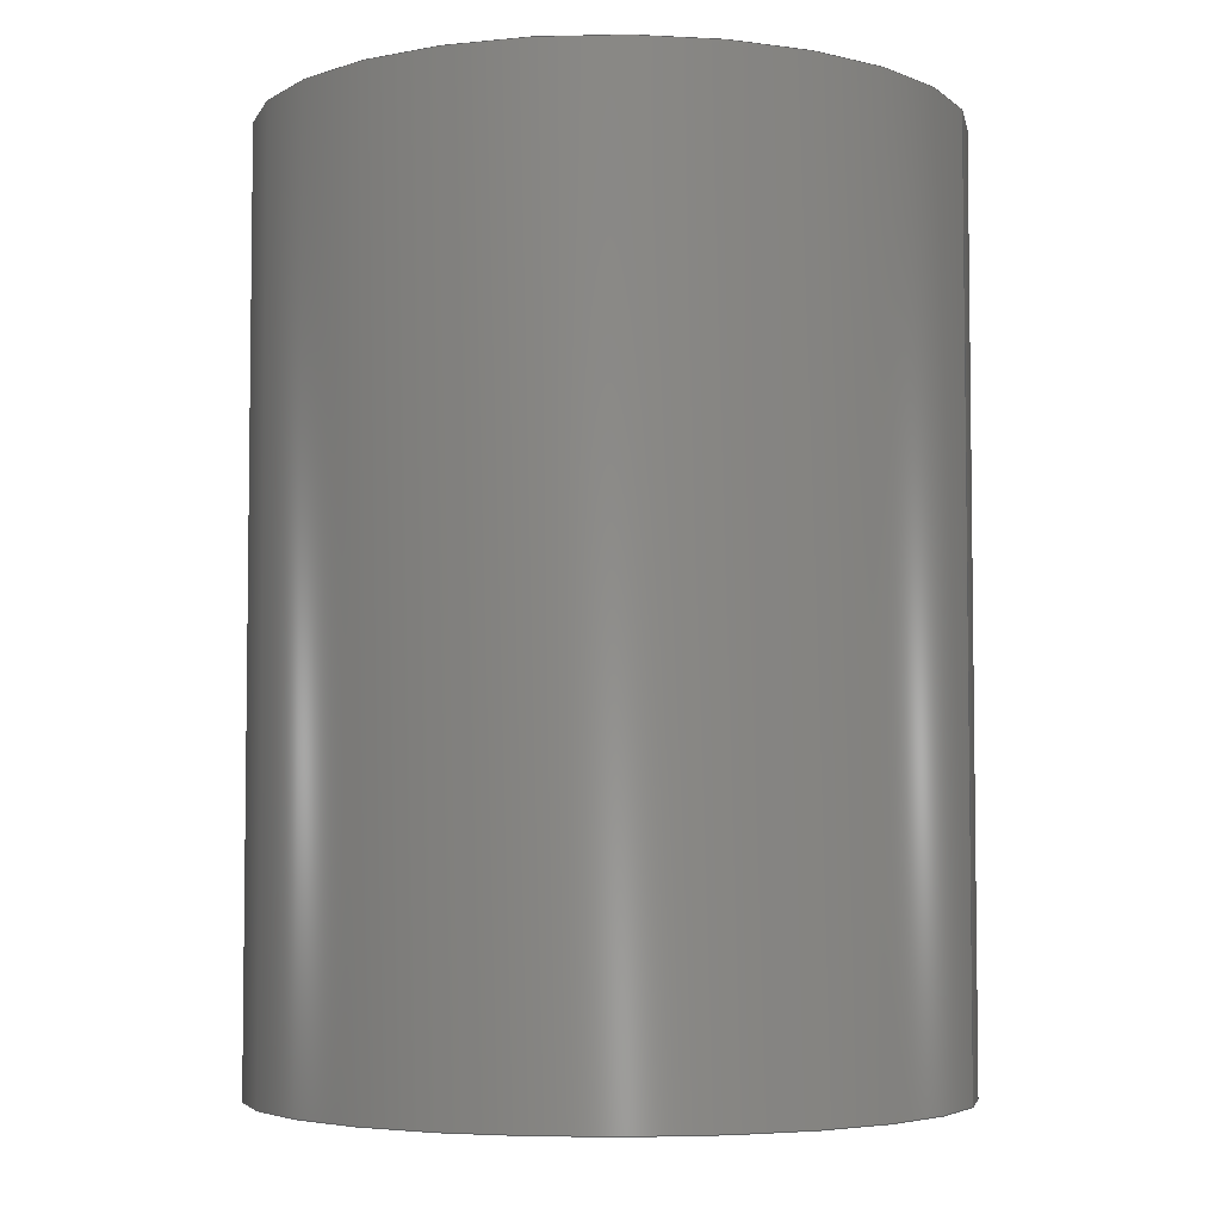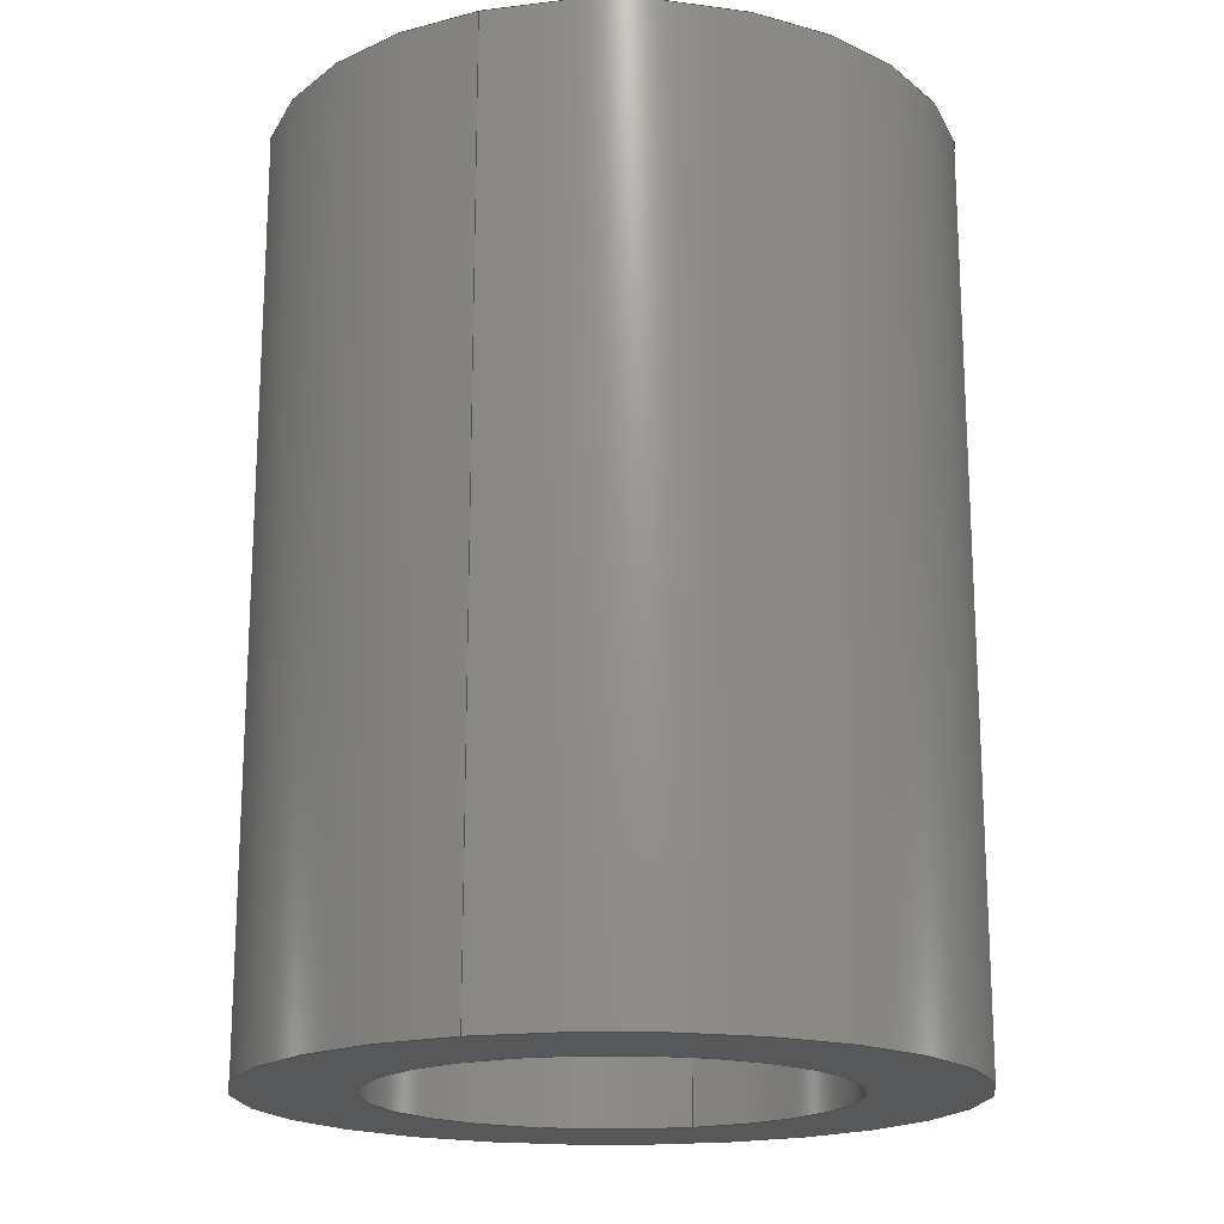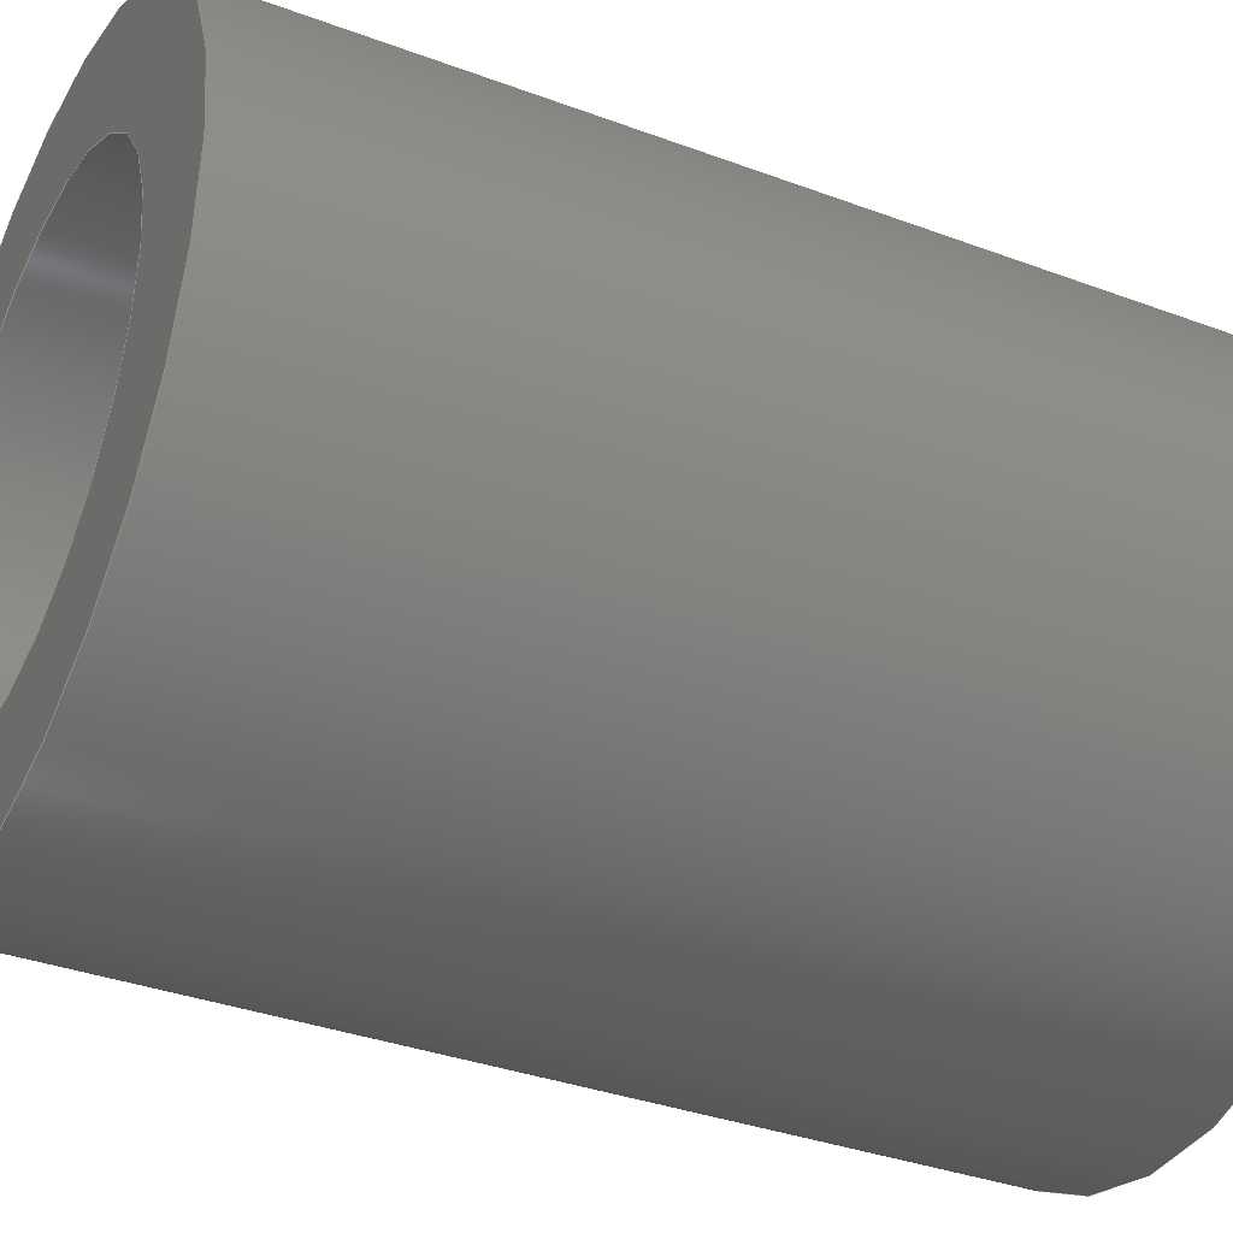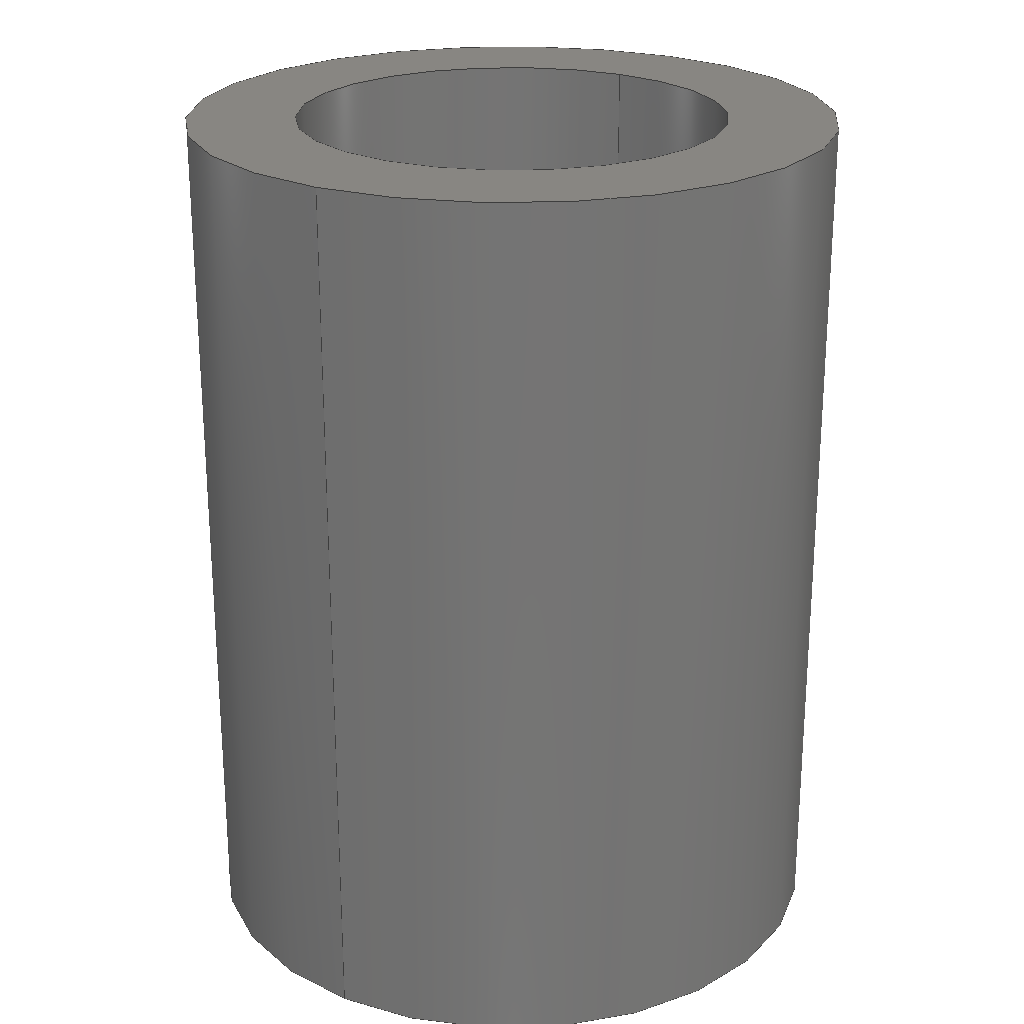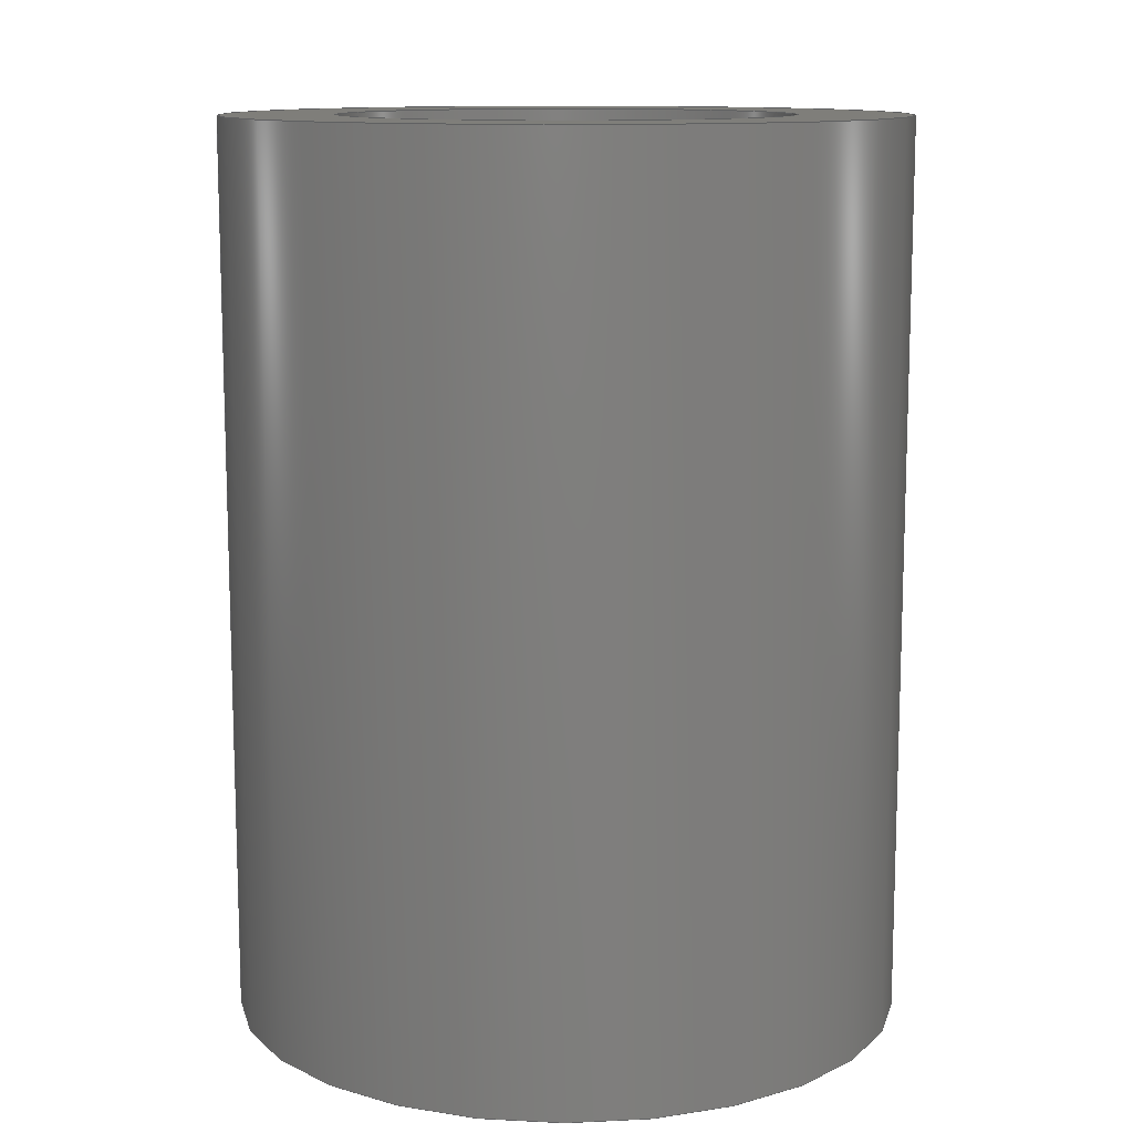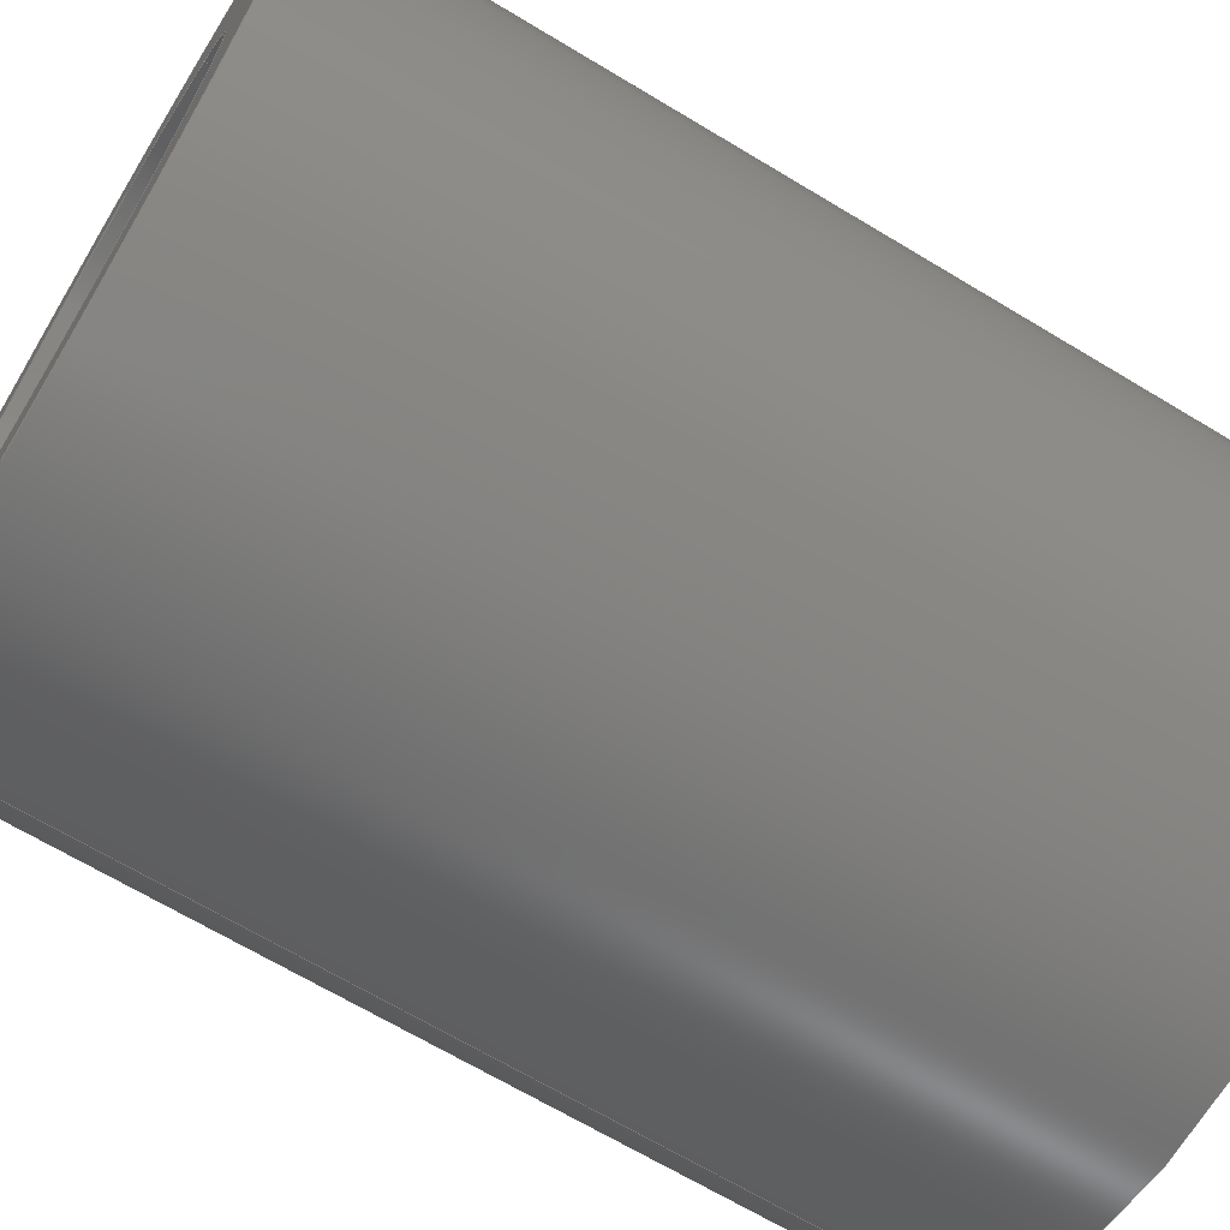
<metadata>
{"format":"step","ext":"stp","renderer":"f3d","projection":"perspective","resolution":1024,"background":"white","views":[{"elev":-4.7,"azim":-25.0,"up":"+Z"},{"elev":-18.3,"azim":67.2,"up":"+Z"},{"elev":-35.0,"azim":-116.5,"up":"+Y"},{"elev":23.4,"azim":79.4,"up":"+Z"},{"elev":11.7,"azim":-49.7,"up":"+Z"},{"elev":-67.0,"azim":-121.2,"up":"+Y"}]}
</metadata>
<code>
ISO-10303-21;
DATA;
#1=CARTESIAN_POINT('',(127.4,-34.86,
175.5));
#2=DIRECTION('',(0.866,5.274e-15,-0.5));
#3=DIRECTION('',(-0.383,-0.6428,
-0.6634));
#4=AXIS2_PLACEMENT_3D('',#1,#2,#3);
#5=PLANE('',#4);
#6=CARTESIAN_POINT('',(127.9,-34,
176.3));
#7=DIRECTION('',(0.866,5.274e-15,-0.5));
#8=DIRECTION('',(-0.383,-0.6428,
-0.6634));
#9=AXIS2_PLACEMENT_3D('',#6,#7,#8);
#10=CIRCLE('',#9,1);
#11=CARTESIAN_POINT('',(127.5,-34.64,
175.7));
#12=VERTEX_POINT('',#11);
#13=CARTESIAN_POINT('',(128.3,-33.36,
177));
#14=VERTEX_POINT('',#13);
#15=EDGE_CURVE('',#12,#14,#10,.T.);
#16=ORIENTED_EDGE('',*,*,#15,.T.);
#17=EDGE_CURVE('',#14,#12,#10,.T.);
#18=ORIENTED_EDGE('',*,*,#17,.T.);
#19=EDGE_LOOP('',(#18,#16));
#20=FACE_BOUND('',#19,.T.);
#21=CARTESIAN_POINT('',(127.9,-34,
176.3));
#22=DIRECTION('',(0.866,5.274e-15,-0.5));
#23=DIRECTION('',(-0.383,-0.6428,
-0.6634));
#24=AXIS2_PLACEMENT_3D('',#21,#22,#23);
#25=CIRCLE('',#24,1.5);
#26=CARTESIAN_POINT('',(127.4,-34.96,
175.3));
#27=VERTEX_POINT('',#26);
#28=CARTESIAN_POINT('',(128.5,-33.04,
177.3));
#29=VERTEX_POINT('',#28);
#30=EDGE_CURVE('',#27,#29,#25,.T.);
#31=ORIENTED_EDGE('',*,*,#30,.F.);
#32=EDGE_CURVE('',#29,#27,#25,.T.);
#33=ORIENTED_EDGE('',*,*,#32,.F.);
#34=EDGE_LOOP('',(#33,#31));
#35=FACE_OUTER_BOUND('',#34,.T.);
#36=ADVANCED_FACE('',(#20,#35),#5,.F.);
#37=CARTESIAN_POINT('',(130.9,-34.86,
173.5));
#38=DIRECTION('',(0.866,5.274e-15,-0.5));
#39=DIRECTION('',(-0.383,-0.6428,
-0.6634));
#40=AXIS2_PLACEMENT_3D('',#37,#38,#39);
#41=PLANE('',#40);
#42=CARTESIAN_POINT('',(131.4,-34,
174.3));
#43=DIRECTION('',(0.866,5.274e-15,-0.5));
#44=DIRECTION('',(-0.383,-0.6428,
-0.6634));
#45=AXIS2_PLACEMENT_3D('',#42,#43,#44);
#46=CIRCLE('',#45,1);
#47=CARTESIAN_POINT('',(131,-34.64,
173.7));
#48=VERTEX_POINT('',#47);
#49=CARTESIAN_POINT('',(131.8,-33.36,
175));
#50=VERTEX_POINT('',#49);
#51=EDGE_CURVE('',#48,#50,#46,.T.);
#52=ORIENTED_EDGE('',*,*,#51,.F.);
#53=EDGE_CURVE('',#50,#48,#46,.T.);
#54=ORIENTED_EDGE('',*,*,#53,.F.);
#55=EDGE_LOOP('',(#54,#52));
#56=FACE_BOUND('',#55,.T.);
#57=CARTESIAN_POINT('',(131.4,-34,
174.3));
#58=DIRECTION('',(0.866,5.274e-15,-0.5));
#59=DIRECTION('',(-0.383,-0.6428,
-0.6634));
#60=AXIS2_PLACEMENT_3D('',#57,#58,#59);
#61=CIRCLE('',#60,1.5);
#62=CARTESIAN_POINT('',(130.8,-34.96,
173.3));
#63=VERTEX_POINT('',#62);
#64=CARTESIAN_POINT('',(132,-33.04,
175.3));
#65=VERTEX_POINT('',#64);
#66=EDGE_CURVE('',#63,#65,#61,.T.);
#67=ORIENTED_EDGE('',*,*,#66,.T.);
#68=EDGE_CURVE('',#65,#63,#61,.T.);
#69=ORIENTED_EDGE('',*,*,#68,.T.);
#70=EDGE_LOOP('',(#69,#67));
#71=FACE_OUTER_BOUND('',#70,.T.);
#72=ADVANCED_FACE('',(#56,#71),#41,.T.);
#73=CARTESIAN_POINT('',(127.9,-34,
176.3));
#74=DIRECTION('',(0.866,5.274e-15,-0.5));
#75=DIRECTION('',(-0.383,-0.6428,
-0.6634));
#76=AXIS2_PLACEMENT_3D('',#73,#74,#75);
#77=CYLINDRICAL_SURFACE('',#76,1.5);
#78=CARTESIAN_POINT('',(127.4,-34.96,
175.3));
#79=DIRECTION('',(0.866,5.274e-15,-0.5));
#80=VECTOR('',#79,1);
#81=LINE('',#78,#80);
#82=EDGE_CURVE('',#27,#63,#81,.T.);
#83=ORIENTED_EDGE('',*,*,#82,.T.);
#84=ORIENTED_EDGE('',*,*,#32,.T.);
#85=CARTESIAN_POINT('',(128.5,-33.04,
177.3));
#86=DIRECTION('',(0.866,5.274e-15,-0.5));
#87=VECTOR('',#86,1);
#88=LINE('',#85,#87);
#89=EDGE_CURVE('',#29,#65,#88,.T.);
#90=ORIENTED_EDGE('',*,*,#89,.F.);
#91=ORIENTED_EDGE('',*,*,#68,.F.);
#92=EDGE_LOOP('',(#91,#90,#84,#83));
#93=FACE_OUTER_BOUND('',#92,.T.);
#94=ADVANCED_FACE('',(#93),#77,.T.);
#95=CARTESIAN_POINT('',(127.9,-34,
176.3));
#96=DIRECTION('',(0.866,5.274e-15,-0.5));
#97=DIRECTION('',(-0.383,-0.6428,
-0.6634));
#98=AXIS2_PLACEMENT_3D('',#95,#96,#97);
#99=CYLINDRICAL_SURFACE('',#98,1.5);
#100=ORIENTED_EDGE('',*,*,#30,.T.);
#101=ORIENTED_EDGE('',*,*,#82,.F.);
#102=ORIENTED_EDGE('',*,*,#66,.F.);
#103=ORIENTED_EDGE('',*,*,#89,.T.);
#104=EDGE_LOOP('',(#103,#102,#101,#100));
#105=FACE_OUTER_BOUND('',#104,.T.);
#106=ADVANCED_FACE('',(#105),#99,.T.);
#107=CARTESIAN_POINT('',(127.9,-34,
176.3));
#108=DIRECTION('',(0.866,5.274e-15,-0.5));
#109=DIRECTION('',(-0.383,-0.6428,
-0.6634));
#110=AXIS2_PLACEMENT_3D('',#107,#108,#109);
#111=CYLINDRICAL_SURFACE('',#110,1);
#112=CARTESIAN_POINT('',(128.3,-33.36,
177));
#113=DIRECTION('',(0.866,5.274e-15,-0.5));
#114=VECTOR('',#113,1);
#115=LINE('',#112,#114);
#116=EDGE_CURVE('',#14,#50,#115,.T.);
#117=ORIENTED_EDGE('',*,*,#116,.T.);
#118=ORIENTED_EDGE('',*,*,#17,.F.);
#119=CARTESIAN_POINT('',(127.5,-34.64,
175.7));
#120=DIRECTION('',(0.866,5.274e-15,-0.5));
#121=VECTOR('',#120,1);
#122=LINE('',#119,#121);
#123=EDGE_CURVE('',#12,#48,#122,.T.);
#124=ORIENTED_EDGE('',*,*,#123,.F.);
#125=ORIENTED_EDGE('',*,*,#53,.T.);
#126=EDGE_LOOP('',(#125,#124,#118,#117));
#127=FACE_OUTER_BOUND('',#126,.T.);
#128=ADVANCED_FACE('',(#127),#111,.F.);
#129=CARTESIAN_POINT('',(127.9,-34,
176.3));
#130=DIRECTION('',(0.866,5.274e-15,-0.5));
#131=DIRECTION('',(-0.383,-0.6428,
-0.6634));
#132=AXIS2_PLACEMENT_3D('',#129,#130,#131);
#133=CYLINDRICAL_SURFACE('',#132,1);
#134=ORIENTED_EDGE('',*,*,#15,.F.);
#135=ORIENTED_EDGE('',*,*,#116,.F.);
#136=ORIENTED_EDGE('',*,*,#51,.T.);
#137=ORIENTED_EDGE('',*,*,#123,.T.);
#138=EDGE_LOOP('',(#137,#136,#135,#134));
#139=FACE_OUTER_BOUND('',#138,.T.);
#140=ADVANCED_FACE('',(#139),#133,.F.);
#141=CLOSED_SHELL('',(#94,#106,#128,#140,#72,#36));
#142=MANIFOLD_SOLID_BREP('',#141);
#143=CARTESIAN_POINT('',(0,0,0));
#144=DIRECTION('',(0,0,1));
#145=DIRECTION('',(1,0,0));
#146=AXIS2_PLACEMENT_3D('',#143,#144,#145);
#147=APPLICATION_CONTEXT(' ');
#148=APPLICATION_PROTOCOL_DEFINITION(' ','automotive_design',1998,#147
);
#149=PRODUCT_CONTEXT('',#147,'mechanical');
#150=PRODUCT_DEFINITION_CONTEXT('part definition',#147,'design');
#151=PRODUCT('D004_Distanzh\S\|lse_kurz','D004_Distanzh\S\|lse_kurz',''
,(#149));
#152=PRODUCT_RELATED_PRODUCT_CATEGORY('part',' ',(#151));
#153=PRODUCT_DEFINITION_FORMATION_WITH_SPECIFIED_SOURCE('','',#151,
.BOUGHT.);
#154=PRODUCT_DEFINITION('',' ',#153,#150);
#155=PRODUCT_DEFINITION_SHAPE('','',#154);
#156=DIMENSIONAL_EXPONENTS(1,0,0,0,0,0,0);
#157=DIMENSIONAL_EXPONENTS(0,0,0,0,0,0,0);
#158=DIMENSIONAL_EXPONENTS(0,0,0,0,0,0,0);
#159=(LENGTH_UNIT() NAMED_UNIT(*) SI_UNIT(.MILLI.,.METRE.));
#160=(NAMED_UNIT(*) PLANE_ANGLE_UNIT() SI_UNIT($,.RADIAN.));
#161=(NAMED_UNIT(*) SI_UNIT($,.STERADIAN.) SOLID_ANGLE_UNIT());
#162=(GEOMETRIC_REPRESENTATION_CONTEXT(3) 
GLOBAL_UNCERTAINTY_ASSIGNED_CONTEXT((#163)) 
GLOBAL_UNIT_ASSIGNED_CONTEXT((#159,#160,#161)) REPRESENTATION_CONTEXT
('',''));
#163=UNCERTAINTY_MEASURE_WITH_UNIT(LENGTH_MEASURE(1e-06),#159,
'distance_accuracy_value','maximum gap value');
#164=ADVANCED_BREP_SHAPE_REPRESENTATION('',(#146,#142),#162);
#165=SHAPE_DEFINITION_REPRESENTATION(#155,#164);
#166=COLOUR_RGB('',1,1,1);
#167=FILL_AREA_STYLE_COLOUR('',#166);
#168=FILL_AREA_STYLE('',(#167));
#169=SURFACE_STYLE_FILL_AREA(#168);
#170=SURFACE_SIDE_STYLE('',(#169));
#171=SURFACE_STYLE_USAGE(.BOTH.,#170);
#172=PRESENTATION_STYLE_ASSIGNMENT((#171));
#173=STYLED_ITEM('',(#172),#142);
#174=DRAUGHTING_MODEL('',(#173),#162);
#175=CARTESIAN_POINT('',(188.7,-9.086,
64.6));
#176=DIRECTION('',(-0.8648,0.04532,
-0.5));
#177=DIRECTION('',(-0.4993,0.02617,
0.866));
#178=AXIS2_PLACEMENT_3D('',#175,#176,#177);
#179=ITEM_DEFINED_TRANSFORMATION('D004_Distanzh\S\|lse_kurz','',#146,
#178);
#180=APPLICATION_CONTEXT(' ');
#181=APPLICATION_PROTOCOL_DEFINITION(' ','automotive_design',1998,#180
);
#182=PRODUCT_CONTEXT('',#180,'mechanical');
#183=PRODUCT_DEFINITION_CONTEXT('part definition',#180,'design');
#184=PRODUCT('D004_Distanzh\S\|lse_kurz','D004_Distanzh\S\|lse_kurz',''
,(#182));
#185=PRODUCT_RELATED_PRODUCT_CATEGORY('part',' ',(#184));
#186=PRODUCT_DEFINITION_FORMATION_WITH_SPECIFIED_SOURCE('','',#184,
.BOUGHT.);
#187=PRODUCT_DEFINITION('',' ',#186,#183);
#188=PRODUCT_DEFINITION_SHAPE('','',#187);
#189=DIMENSIONAL_EXPONENTS(1,0,0,0,0,0,0);
#190=DIMENSIONAL_EXPONENTS(0,0,0,0,0,0,0);
#191=DIMENSIONAL_EXPONENTS(0,0,0,0,0,0,0);
#192=(LENGTH_UNIT() NAMED_UNIT(*) SI_UNIT(.MILLI.,.METRE.));
#193=(NAMED_UNIT(*) PLANE_ANGLE_UNIT() SI_UNIT($,.RADIAN.));
#194=(NAMED_UNIT(*) SI_UNIT($,.STERADIAN.) SOLID_ANGLE_UNIT());
#195=(GEOMETRIC_REPRESENTATION_CONTEXT(3) 
GLOBAL_UNCERTAINTY_ASSIGNED_CONTEXT((#196)) 
GLOBAL_UNIT_ASSIGNED_CONTEXT((#192,#193,#194)) REPRESENTATION_CONTEXT
('',''));
#196=UNCERTAINTY_MEASURE_WITH_UNIT(LENGTH_MEASURE(1e-06),#192,
'distance_accuracy_value','maximum gap value');
#197=SHAPE_REPRESENTATION('',(#146,#178),#195);
#198=SHAPE_DEFINITION_REPRESENTATION(#188,#197);
#199=(REPRESENTATION_RELATIONSHIP('','',#164,#197) 
REPRESENTATION_RELATIONSHIP_WITH_TRANSFORMATION(#179) 
SHAPE_REPRESENTATION_RELATIONSHIP());
#200=NEXT_ASSEMBLY_USAGE_OCCURRENCE('1','','D004_Distanzh\S\|lse_kurz',
#187,#154,'');
#201=PRODUCT_DEFINITION_SHAPE('','',#200);
#202=CONTEXT_DEPENDENT_SHAPE_REPRESENTATION(#199,#201);
ENDSEC;
END-ISO-10303-21;


</code>
